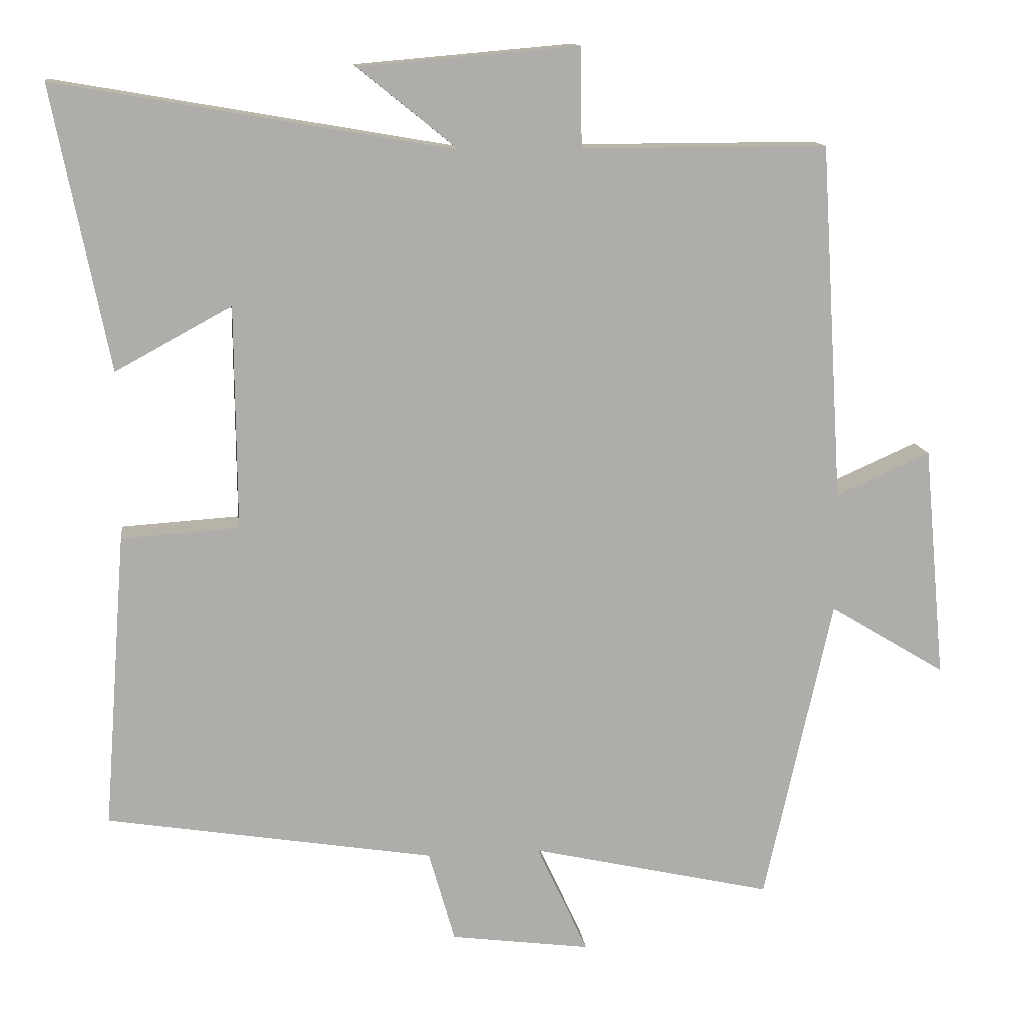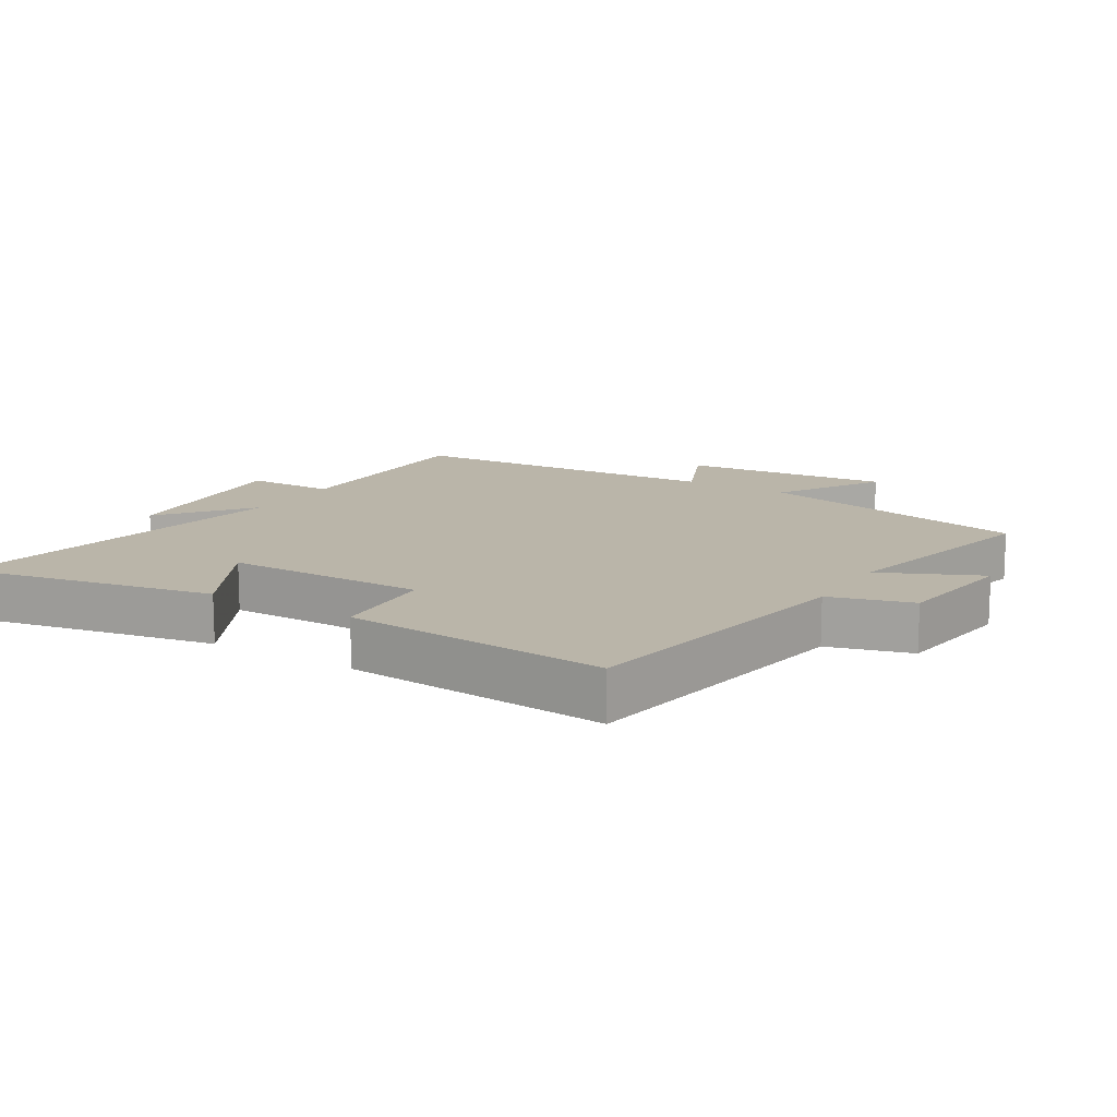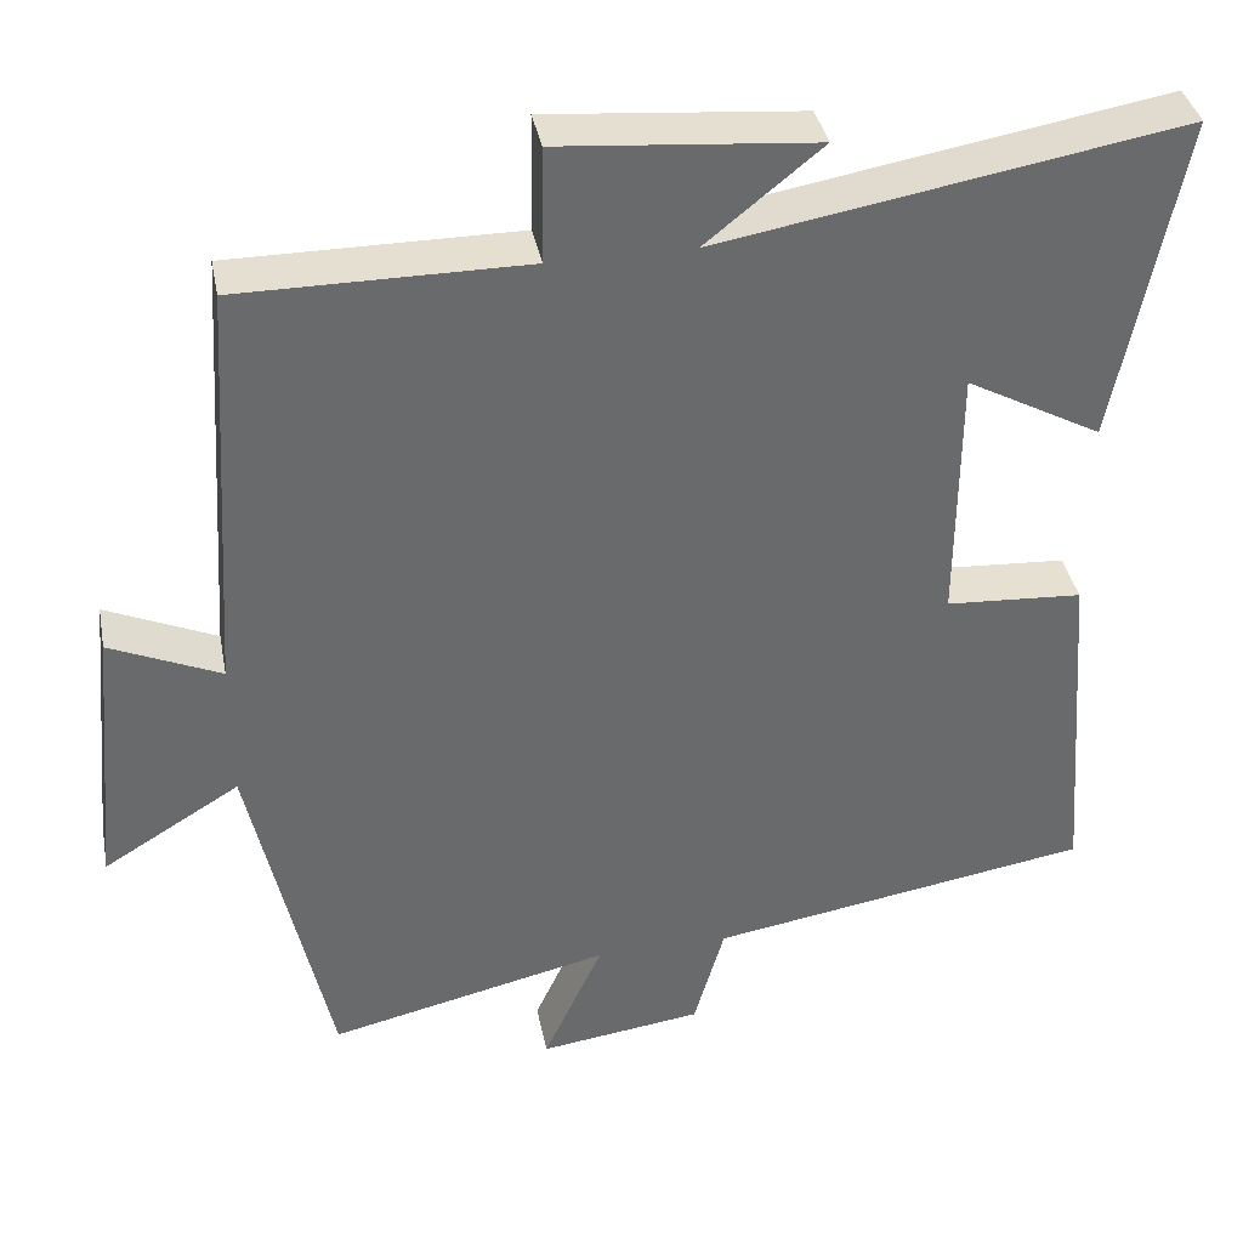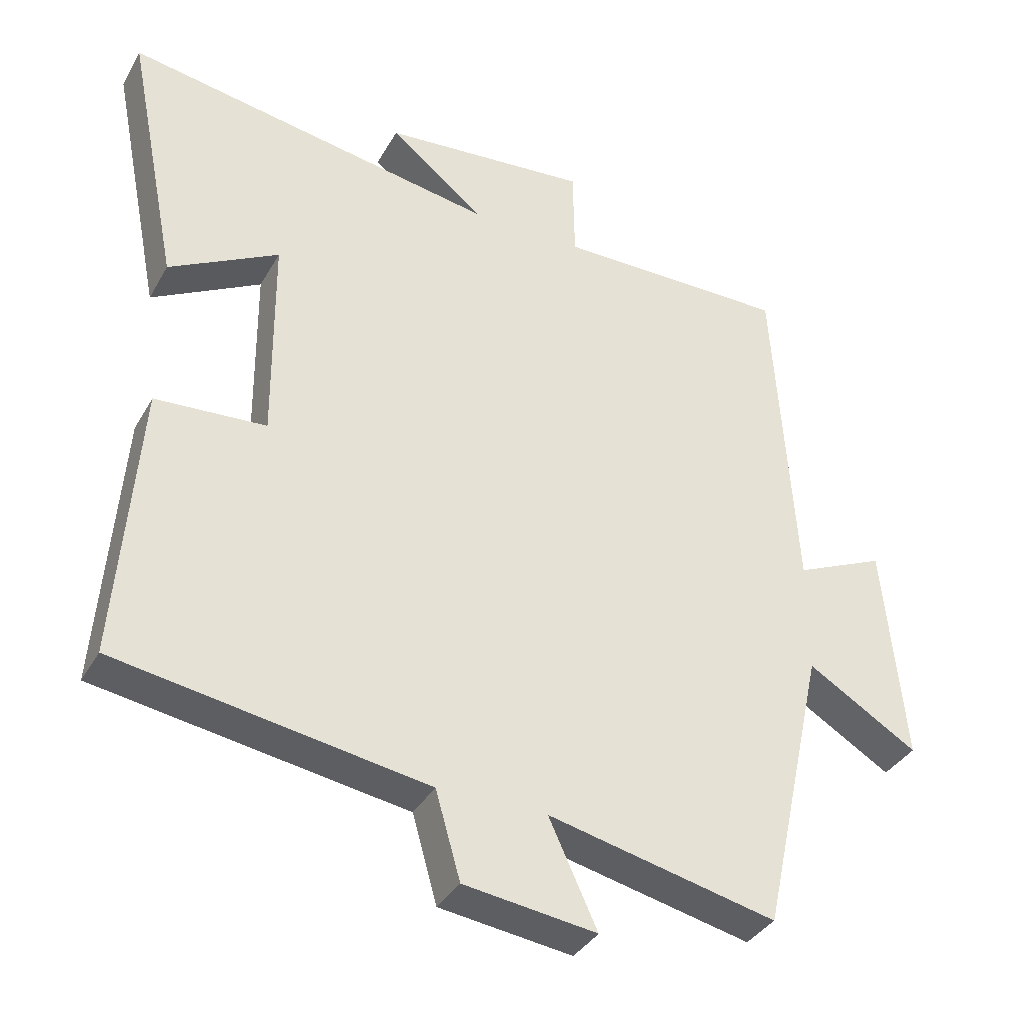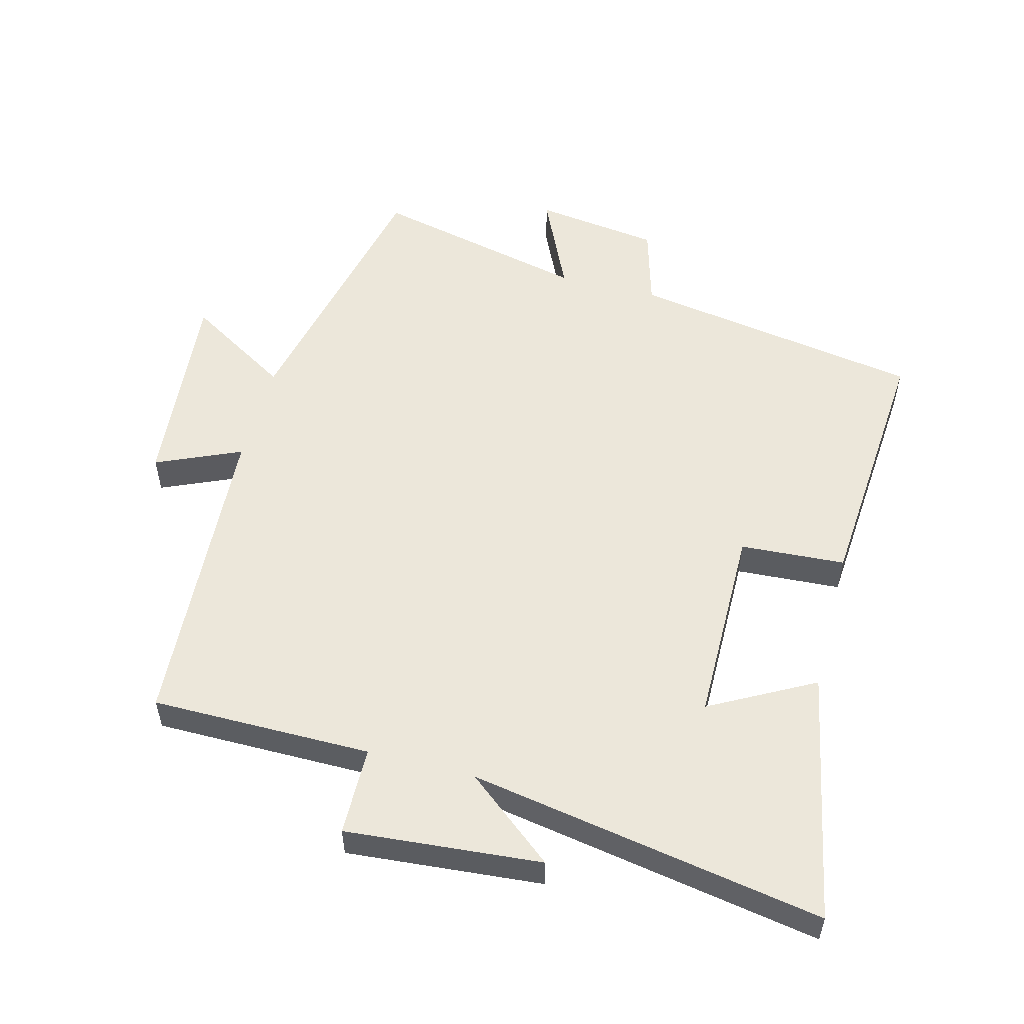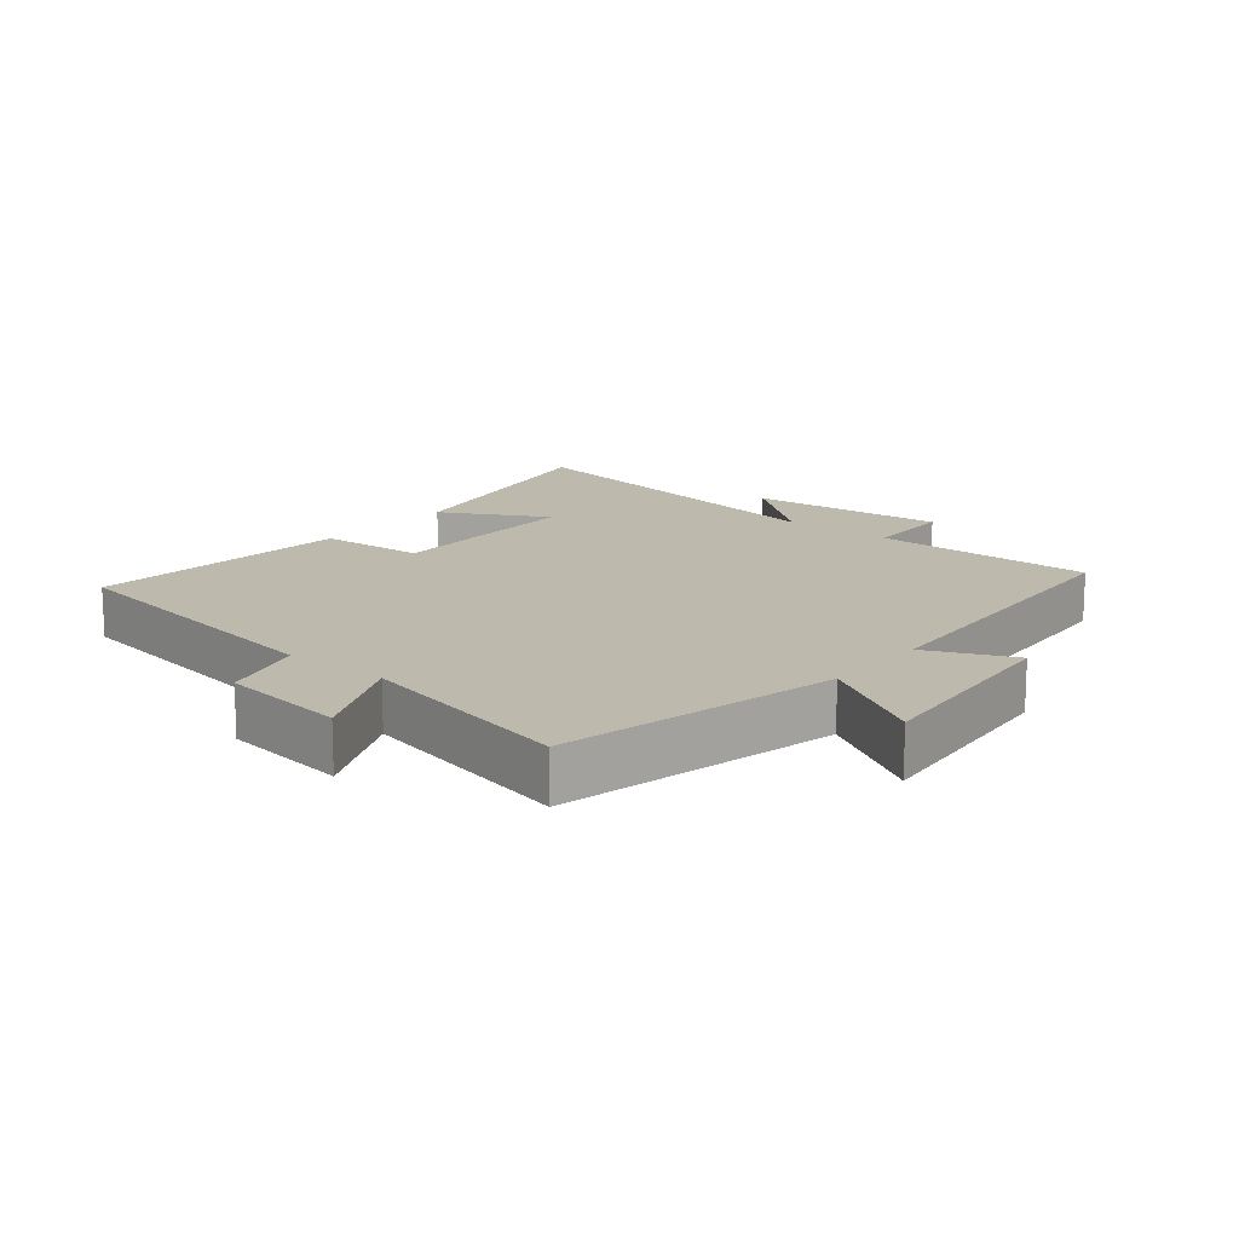
<metadata>
{"format":"obj","ext":"obj","renderer":"f3d","projection":"perspective","resolution":1024,"background":"white","views":[{"elev":13.1,"azim":172.7,"up":"+Z"},{"elev":13.6,"azim":121.4,"up":"+Y"},{"elev":37.5,"azim":-10.9,"up":"+Z"},{"elev":-36.2,"azim":153.9,"up":"+Z"},{"elev":54.1,"azim":14.7,"up":"+Y"},{"elev":15.0,"azim":-140.7,"up":"+Y"}]}
</metadata>
<code>
v 0.531 0.07 -0.426
v 0.082 0.07 -0.5
v 0.046 0.07 -0.626
v -0.146 0.07 -0.652
v -0.076 0.07 -0.5
v -0.407 0.07 -0.576
v -0.5 0.07 -0.155
v -0.66 0.07 -0.252
v -0.63 0.07 0.068
v -0.5 0.07 0.011
v -0.469 0.07 0.5
v -0.132 0.07 0.5
v -0.13 0.07 0.636
v 0.17 0.07 0.61
v 0.034 0.07 0.5
v 0.576 0.07 0.594
v 0.5 0.07 0.209
v 0.341 0.07 0.295
v 0.339 0.07 -0.011
v 0.5 0.07 -0.021
v 0.531 0 -0.426
v 0.082 0 -0.5
v 0.046 0 -0.626
v -0.146 0 -0.652
v -0.076 0 -0.5
v -0.407 0 -0.576
v -0.5 0 -0.155
v -0.66 0 -0.252
v -0.63 0 0.068
v -0.5 0 0.011
v -0.469 0 0.5
v -0.132 0 0.5
v -0.13 0 0.636
v 0.17 0 0.61
v 0.034 0 0.5
v 0.576 0 0.594
v 0.5 0 0.209
v 0.341 0 0.295
v 0.339 0 -0.011
v 0.5 0 -0.021
f 19 20 1 2
f 18 19 2
f 15 16 17 18
f 15 18 2
f 12 13 14 15
f 15 2 3
f 12 15 3
f 11 12 3
f 10 11 3
f 7 8 9 10
f 5 6 7 10
f 5 10 3
f 3 4 5
f 22 21 40 39
f 22 39 38
f 38 37 36 35
f 22 38 35
f 35 34 33 32
f 23 22 35
f 23 35 32
f 23 32 31
f 23 31 30
f 30 29 28 27
f 30 27 26 25
f 23 30 25
f 25 24 23
f 1 21 22 2
f 2 22 23 3
f 3 23 24 4
f 4 24 25 5
f 5 25 26 6
f 6 26 27 7
f 7 27 28 8
f 8 28 29 9
f 9 29 30 10
f 10 30 31 11
f 11 31 32 12
f 12 32 33 13
f 13 33 34 14
f 14 34 35 15
f 15 35 36 16
f 16 36 37 17
f 17 37 38 18
f 18 38 39 19
f 19 39 40 20
f 20 40 21 1

</code>
